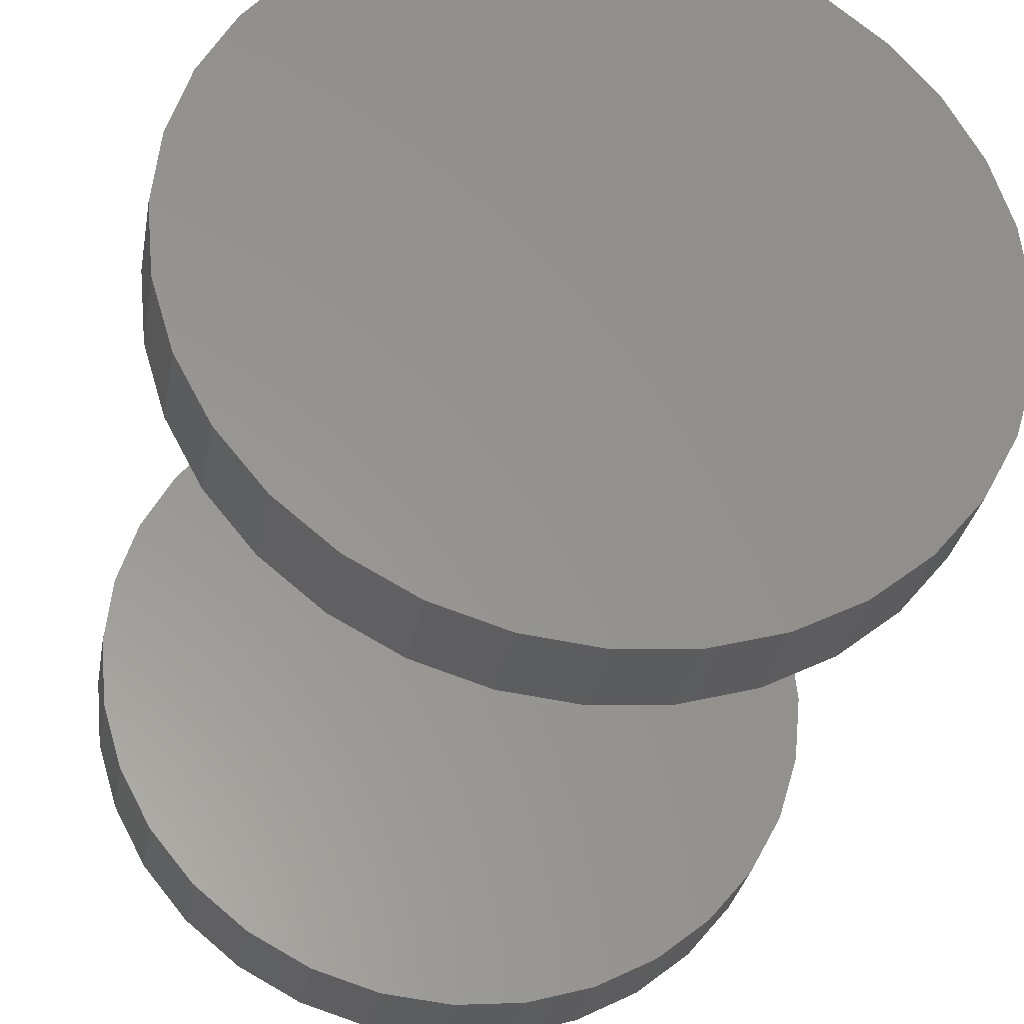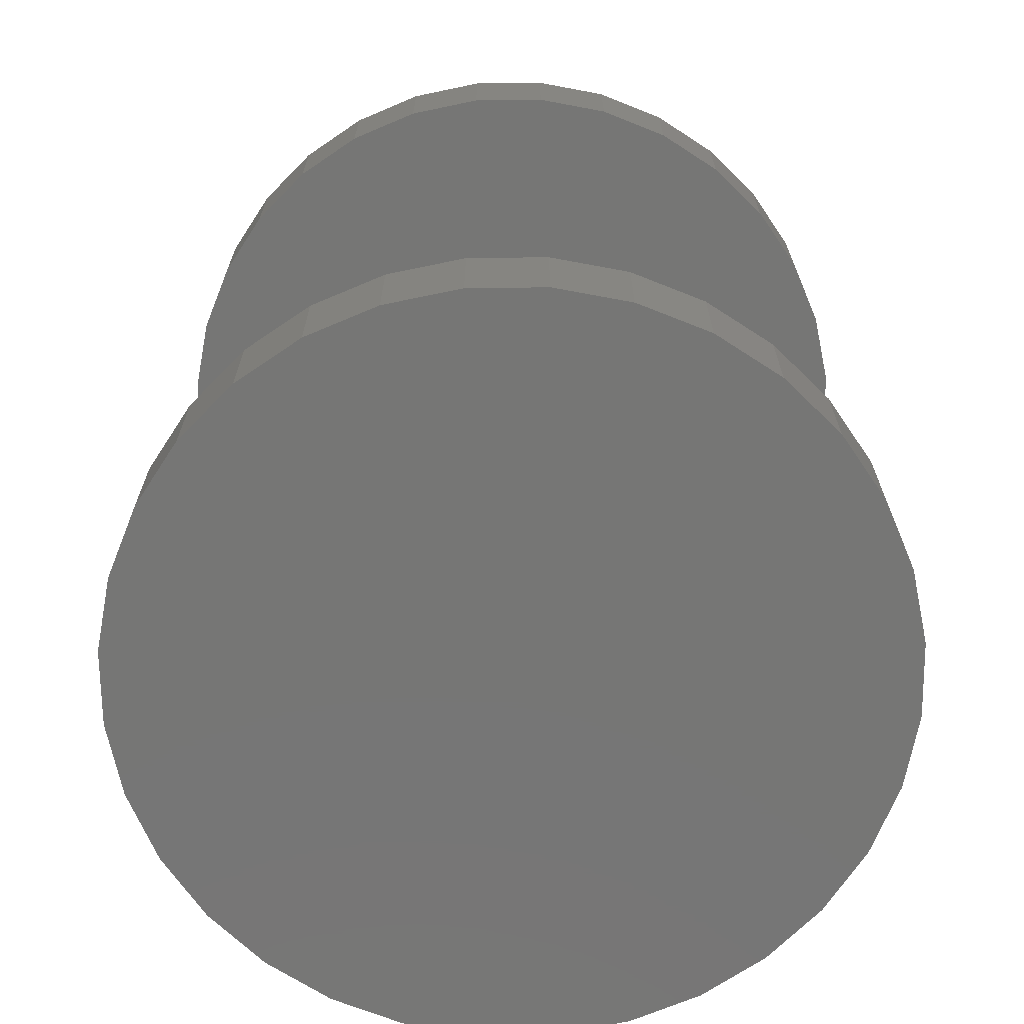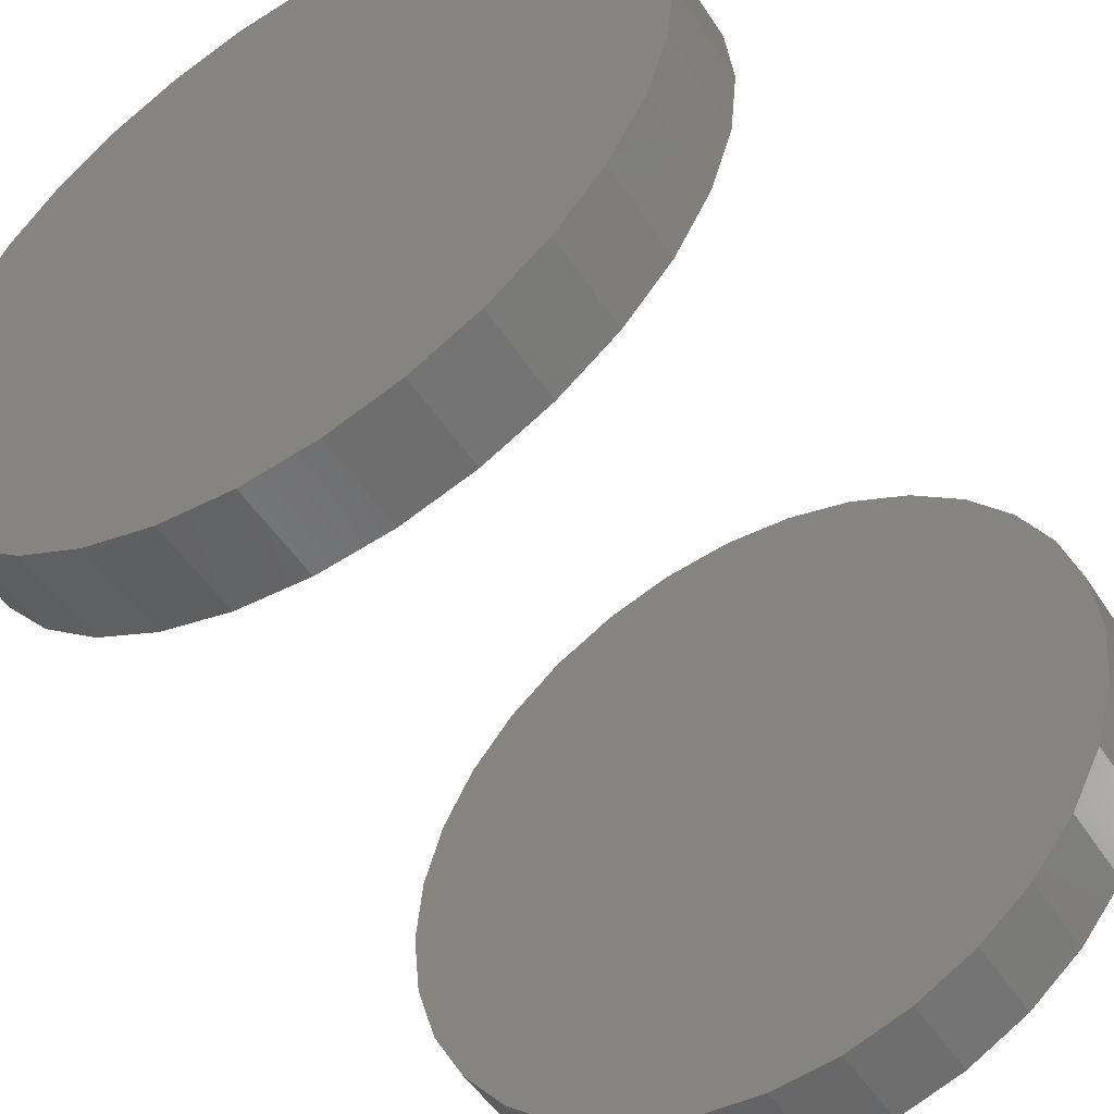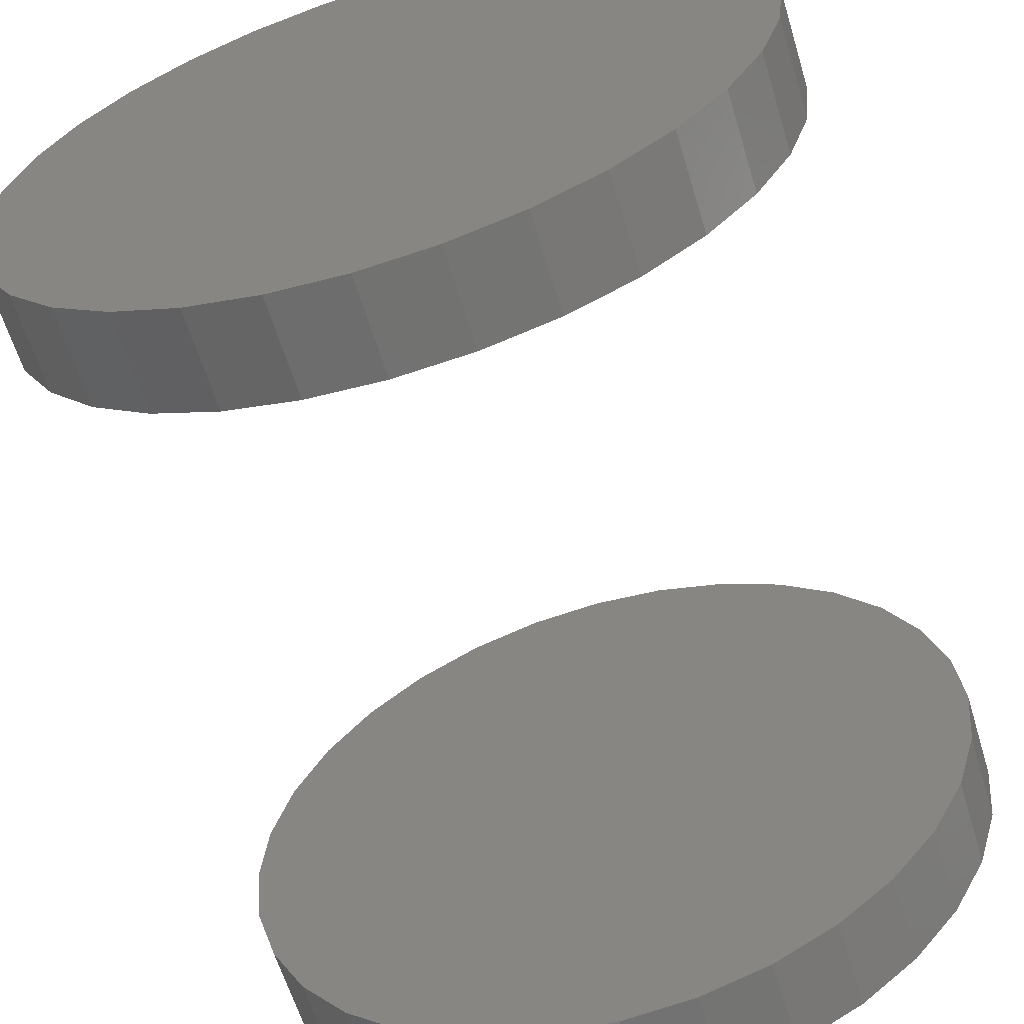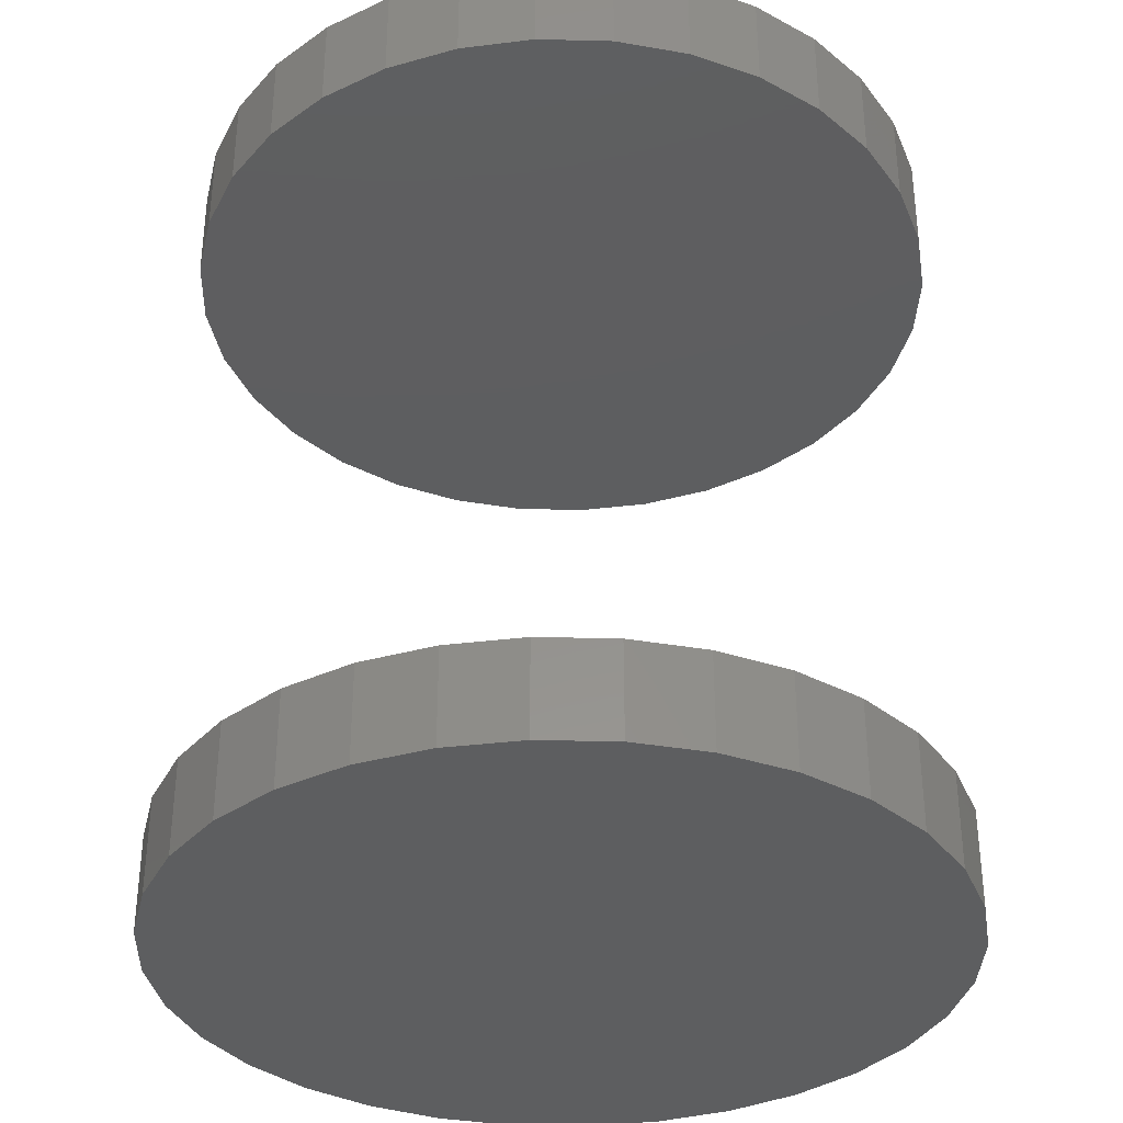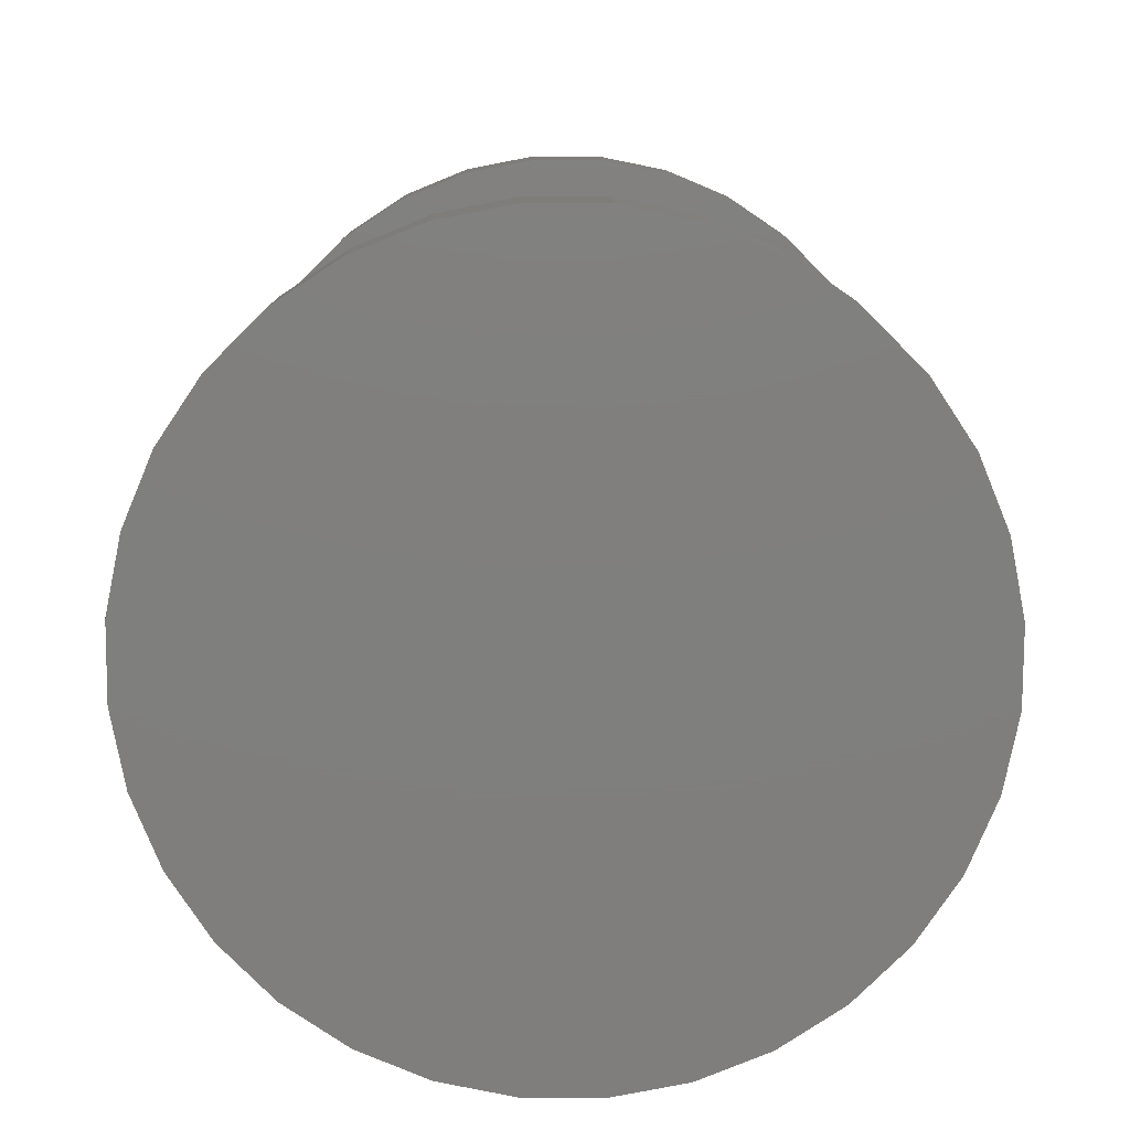
<metadata>
{"format":"stl","ext":"stl","renderer":"f3d","projection":"perspective","resolution":1024,"background":"white","views":[{"elev":-31.1,"azim":-10.1,"up":"+Y"},{"elev":-68.5,"azim":85.0,"up":"+Z"},{"elev":-51.5,"azim":-147.7,"up":"+Y"},{"elev":-62.0,"azim":-163.1,"up":"+Y"},{"elev":-34.7,"azim":-7.5,"up":"+Z"},{"elev":-79.0,"azim":-73.4,"up":"+Z"}]}
</metadata>
<code>
# stl→obj: 128 verts, 248 faces
v 0.3204 0.6882 0.0625
v 0.3204 0.6882 0.07031
v 0.321 0.6942 0.0625
v 0.321 0.6942 0.07031
v 0.3227 0.7 0.0625
v 0.3227 0.7 0.07031
v 0.3256 0.7053 0.0625
v 0.3256 0.7053 0.07031
v 0.3295 0.71 0.0625
v 0.3295 0.71 0.07031
v 0.3341 0.7139 0.0625
v 0.3341 0.7139 0.07031
v 0.3395 0.7167 0.0625
v 0.3395 0.7167 0.07031
v 0.3453 0.7185 0.0625
v 0.3453 0.7185 0.07031
v 0.3513 0.7191 0.0625
v 0.3513 0.7191 0.07031
v 0.3573 0.7185 0.0625
v 0.3573 0.7185 0.07031
v 0.3631 0.7167 0.0625
v 0.3631 0.7167 0.07031
v 0.3685 0.7139 0.0625
v 0.3685 0.7139 0.07031
v 0.3732 0.71 0.0625
v 0.3732 0.71 0.07031
v 0.377 0.7053 0.0625
v 0.377 0.7053 0.07031
v 0.3799 0.7 0.0625
v 0.3799 0.7 0.07031
v 0.3816 0.6942 0.0625
v 0.3816 0.6942 0.07031
v 0.3822 0.6882 0.0625
v 0.3822 0.6882 0.07031
v 0.3204 0.6882 0
v 0.3204 0.6882 0.007812
v 0.321 0.6942 0
v 0.321 0.6942 0.007812
v 0.3227 0.7 0
v 0.3227 0.7 0.007812
v 0.3256 0.7053 0
v 0.3256 0.7053 0.007812
v 0.3295 0.71 0
v 0.3295 0.71 0.007812
v 0.3341 0.7139 0
v 0.3341 0.7139 0.007812
v 0.3395 0.7167 0
v 0.3395 0.7167 0.007812
v 0.3453 0.7185 0
v 0.3453 0.7185 0.007812
v 0.3513 0.7191 0
v 0.3513 0.7191 0.007812
v 0.3573 0.7185 0
v 0.3573 0.7185 0.007812
v 0.3631 0.7167 0
v 0.3631 0.7167 0.007812
v 0.3685 0.7139 0
v 0.3685 0.7139 0.007812
v 0.3732 0.71 0
v 0.3732 0.71 0.007812
v 0.377 0.7053 0
v 0.377 0.7053 0.007812
v 0.3799 0.7 0
v 0.3799 0.7 0.007812
v 0.3816 0.6942 0
v 0.3816 0.6942 0.007812
v 0.3822 0.6882 0
v 0.3822 0.6882 0.007812
v 0.3816 0.6821 0.0625
v 0.3816 0.6821 0.07031
v 0.3799 0.6763 0.0625
v 0.3799 0.6763 0.07031
v 0.377 0.671 0.0625
v 0.377 0.671 0.07031
v 0.3732 0.6663 0.0625
v 0.3732 0.6663 0.07031
v 0.3685 0.6624 0.0625
v 0.3685 0.6624 0.07031
v 0.3631 0.6596 0.0625
v 0.3631 0.6596 0.07031
v 0.3573 0.6578 0.0625
v 0.3573 0.6578 0.07031
v 0.3513 0.6572 0.0625
v 0.3513 0.6572 0.07031
v 0.3453 0.6578 0.0625
v 0.3453 0.6578 0.07031
v 0.3395 0.6596 0.0625
v 0.3395 0.6596 0.07031
v 0.3341 0.6624 0.0625
v 0.3341 0.6624 0.07031
v 0.3295 0.6663 0.0625
v 0.3295 0.6663 0.07031
v 0.3256 0.671 0.0625
v 0.3256 0.671 0.07031
v 0.3227 0.6763 0.0625
v 0.3227 0.6763 0.07031
v 0.321 0.6821 0.0625
v 0.321 0.6821 0.07031
v 0.3816 0.6821 0
v 0.3816 0.6821 0.007812
v 0.3799 0.6763 0
v 0.3799 0.6763 0.007812
v 0.377 0.671 0
v 0.377 0.671 0.007812
v 0.3732 0.6663 0
v 0.3732 0.6663 0.007812
v 0.3685 0.6624 0
v 0.3685 0.6624 0.007812
v 0.3631 0.6596 0
v 0.3631 0.6596 0.007812
v 0.3573 0.6578 0
v 0.3573 0.6578 0.007812
v 0.3513 0.6572 0
v 0.3513 0.6572 0.007812
v 0.3453 0.6578 0
v 0.3453 0.6578 0.007812
v 0.3395 0.6596 0
v 0.3395 0.6596 0.007812
v 0.3341 0.6624 0
v 0.3341 0.6624 0.007812
v 0.3295 0.6663 0
v 0.3295 0.6663 0.007812
v 0.3256 0.671 0
v 0.3256 0.671 0.007812
v 0.3227 0.6763 0
v 0.3227 0.6763 0.007812
v 0.321 0.6821 0
v 0.321 0.6821 0.007812
f 1 2 3
f 3 2 4
f 3 4 5
f 5 4 6
f 5 6 7
f 7 6 8
f 7 8 9
f 9 8 10
f 9 10 11
f 11 10 12
f 11 12 13
f 13 12 14
f 13 14 15
f 15 14 16
f 15 16 17
f 17 16 18
f 17 18 19
f 19 18 20
f 19 20 21
f 21 20 22
f 21 22 23
f 23 22 24
f 23 24 25
f 25 24 26
f 25 26 27
f 27 26 28
f 27 28 29
f 29 28 30
f 29 30 31
f 31 30 32
f 31 32 33
f 33 32 34
f 35 36 37
f 37 36 38
f 37 38 39
f 39 38 40
f 39 40 41
f 41 40 42
f 41 42 43
f 43 42 44
f 43 44 45
f 45 44 46
f 45 46 47
f 47 46 48
f 47 48 49
f 49 48 50
f 49 50 51
f 51 50 52
f 51 52 53
f 53 52 54
f 53 54 55
f 55 54 56
f 55 56 57
f 57 56 58
f 57 58 59
f 59 58 60
f 59 60 61
f 61 60 62
f 61 62 63
f 63 62 64
f 63 64 65
f 65 64 66
f 65 66 67
f 67 66 68
f 33 34 69
f 69 34 70
f 69 70 71
f 71 70 72
f 71 72 73
f 73 72 74
f 73 74 75
f 75 74 76
f 75 76 77
f 77 76 78
f 77 78 79
f 79 78 80
f 79 80 81
f 81 80 82
f 81 82 83
f 83 82 84
f 83 84 85
f 85 84 86
f 85 86 87
f 87 86 88
f 87 88 89
f 89 88 90
f 89 90 91
f 91 90 92
f 91 92 93
f 93 92 94
f 93 94 95
f 95 94 96
f 95 96 97
f 97 96 98
f 97 98 1
f 1 98 2
f 67 68 99
f 99 68 100
f 99 100 101
f 101 100 102
f 101 102 103
f 103 102 104
f 103 104 105
f 105 104 106
f 105 106 107
f 107 106 108
f 107 108 109
f 109 108 110
f 109 110 111
f 111 110 112
f 111 112 113
f 113 112 114
f 113 114 115
f 115 114 116
f 115 116 117
f 117 116 118
f 117 118 119
f 119 118 120
f 119 120 121
f 121 120 122
f 121 122 123
f 123 122 124
f 123 124 125
f 125 124 126
f 125 126 127
f 127 126 128
f 127 128 35
f 35 128 36
f 52 50 48
f 54 52 48
f 54 48 56
f 56 48 46
f 56 46 58
f 58 46 44
f 58 44 60
f 60 44 42
f 60 42 62
f 62 42 40
f 62 40 64
f 64 40 38
f 64 38 66
f 100 126 102
f 102 126 124
f 102 124 104
f 104 124 122
f 104 122 106
f 106 122 120
f 106 120 108
f 108 120 118
f 108 118 110
f 110 118 116
f 110 116 114
f 110 114 112
f 66 38 68
f 68 38 36
f 68 36 100
f 100 36 128
f 100 128 126
f 13 15 17
f 13 17 19
f 21 13 19
f 11 13 21
f 23 11 21
f 9 11 23
f 25 9 23
f 7 9 25
f 27 7 25
f 5 7 27
f 29 5 27
f 3 5 29
f 31 3 29
f 71 95 69
f 93 95 71
f 73 93 71
f 91 93 73
f 75 91 73
f 89 91 75
f 77 89 75
f 87 89 77
f 79 87 77
f 85 87 79
f 83 85 79
f 81 83 79
f 95 97 69
f 69 97 1
f 69 1 33
f 33 1 3
f 33 3 31
f 18 16 14
f 20 18 14
f 20 14 22
f 22 14 12
f 22 12 24
f 24 12 10
f 24 10 26
f 26 10 8
f 26 8 28
f 28 8 6
f 28 6 30
f 30 6 4
f 30 4 32
f 70 96 72
f 72 96 94
f 72 94 74
f 74 94 92
f 74 92 76
f 76 92 90
f 76 90 78
f 78 90 88
f 78 88 80
f 80 88 86
f 80 86 84
f 80 84 82
f 32 4 34
f 34 4 2
f 34 2 70
f 70 2 98
f 70 98 96
f 47 49 51
f 47 51 53
f 55 47 53
f 45 47 55
f 57 45 55
f 43 45 57
f 59 43 57
f 41 43 59
f 61 41 59
f 39 41 61
f 63 39 61
f 37 39 63
f 65 37 63
f 101 125 99
f 123 125 101
f 103 123 101
f 121 123 103
f 105 121 103
f 119 121 105
f 107 119 105
f 117 119 107
f 109 117 107
f 115 117 109
f 113 115 109
f 111 113 109
f 125 127 99
f 99 127 35
f 99 35 67
f 67 35 37
f 67 37 65

</code>
